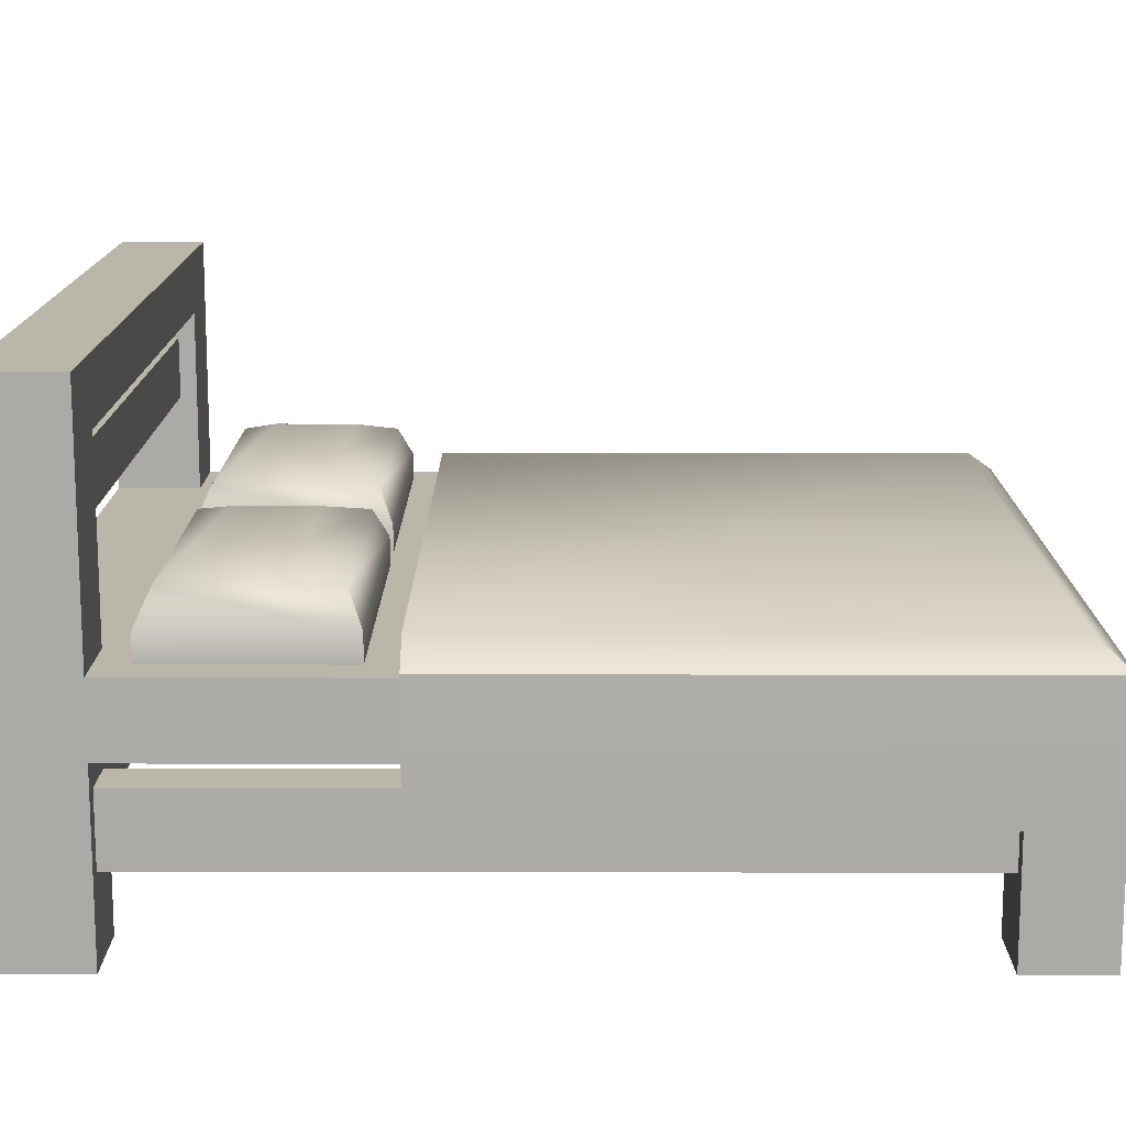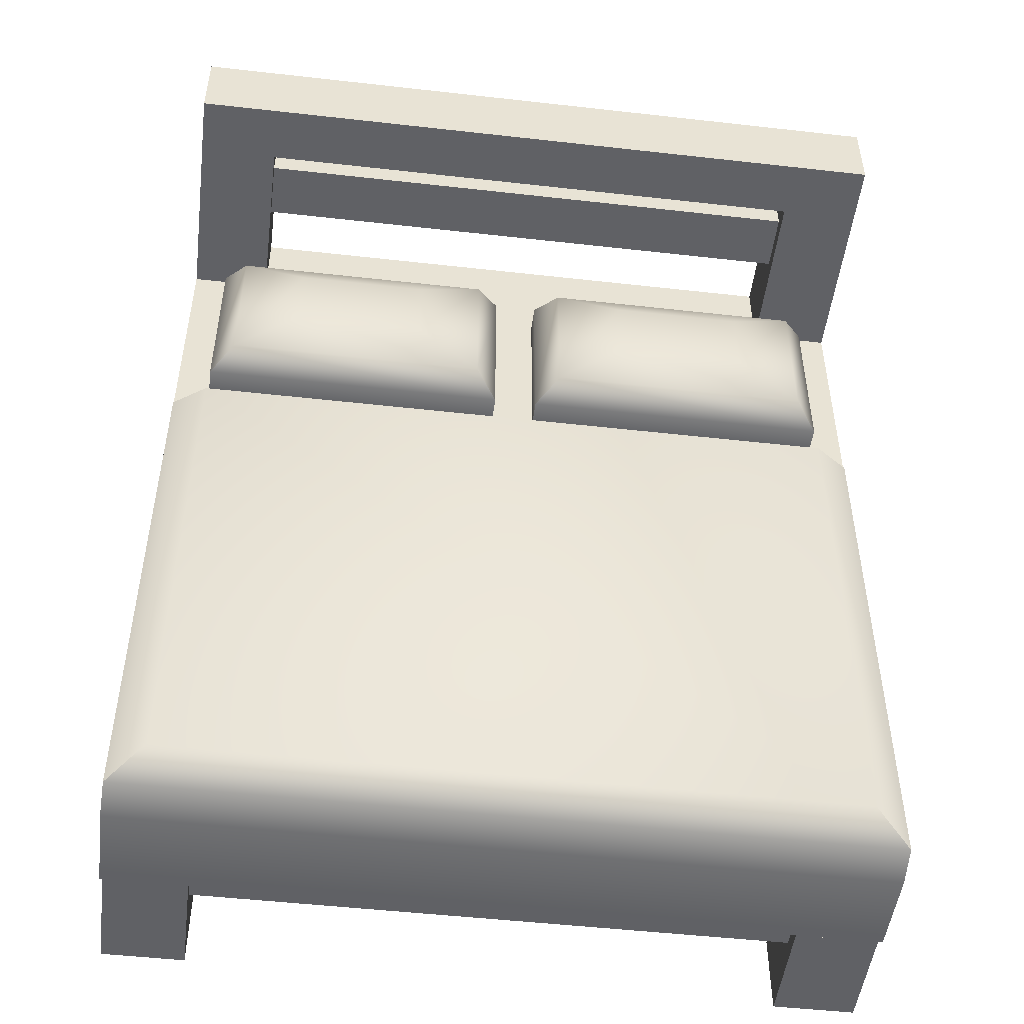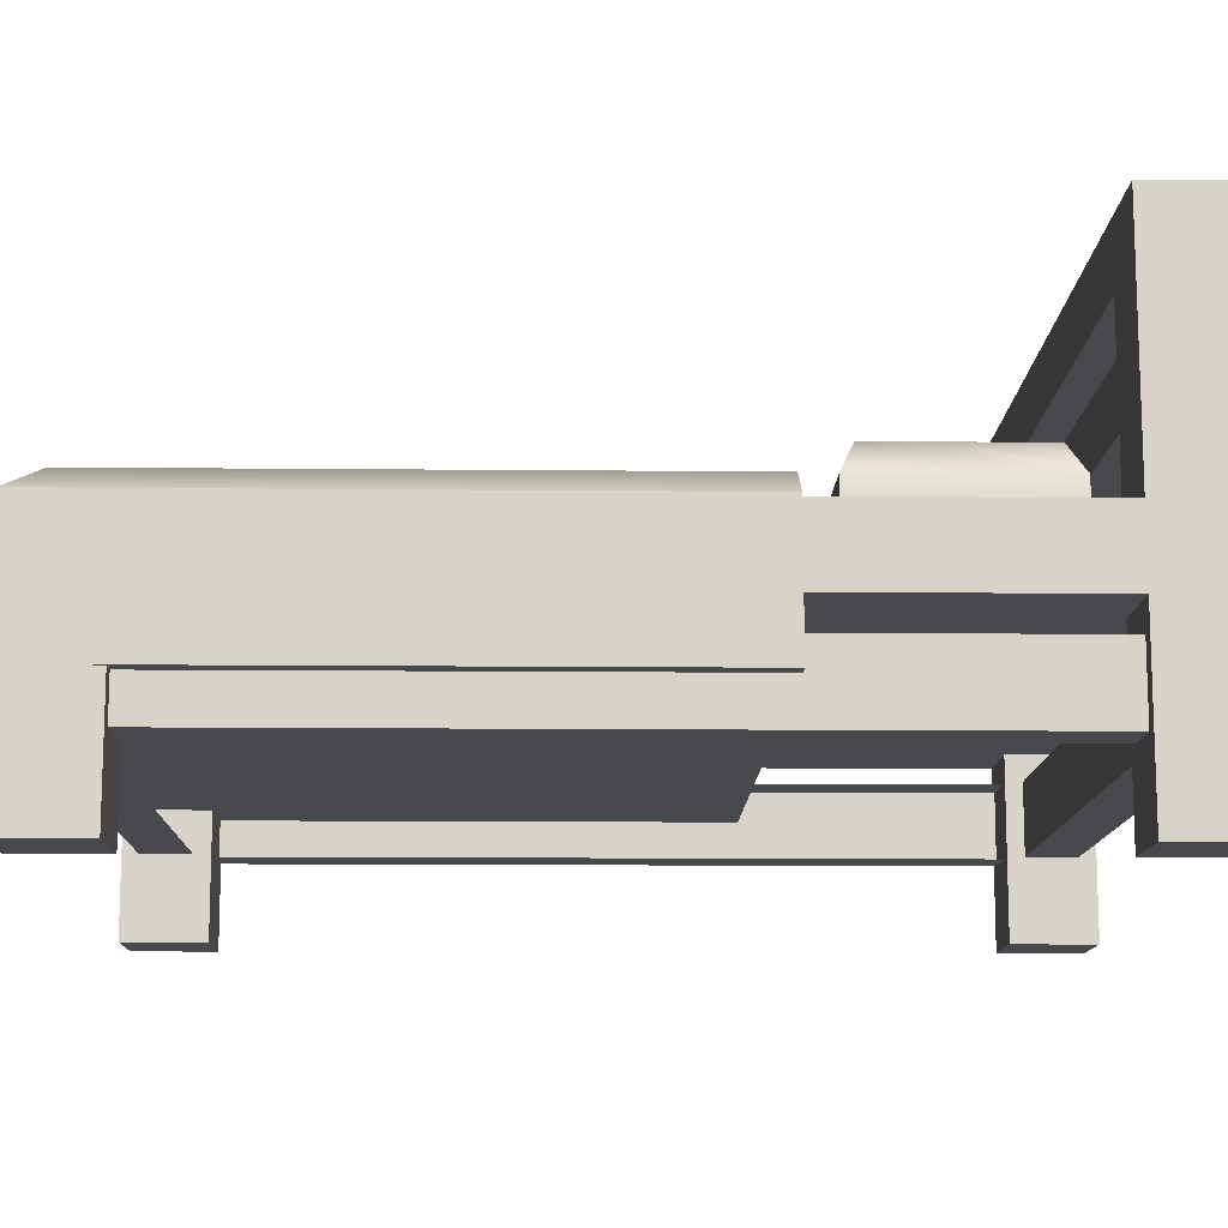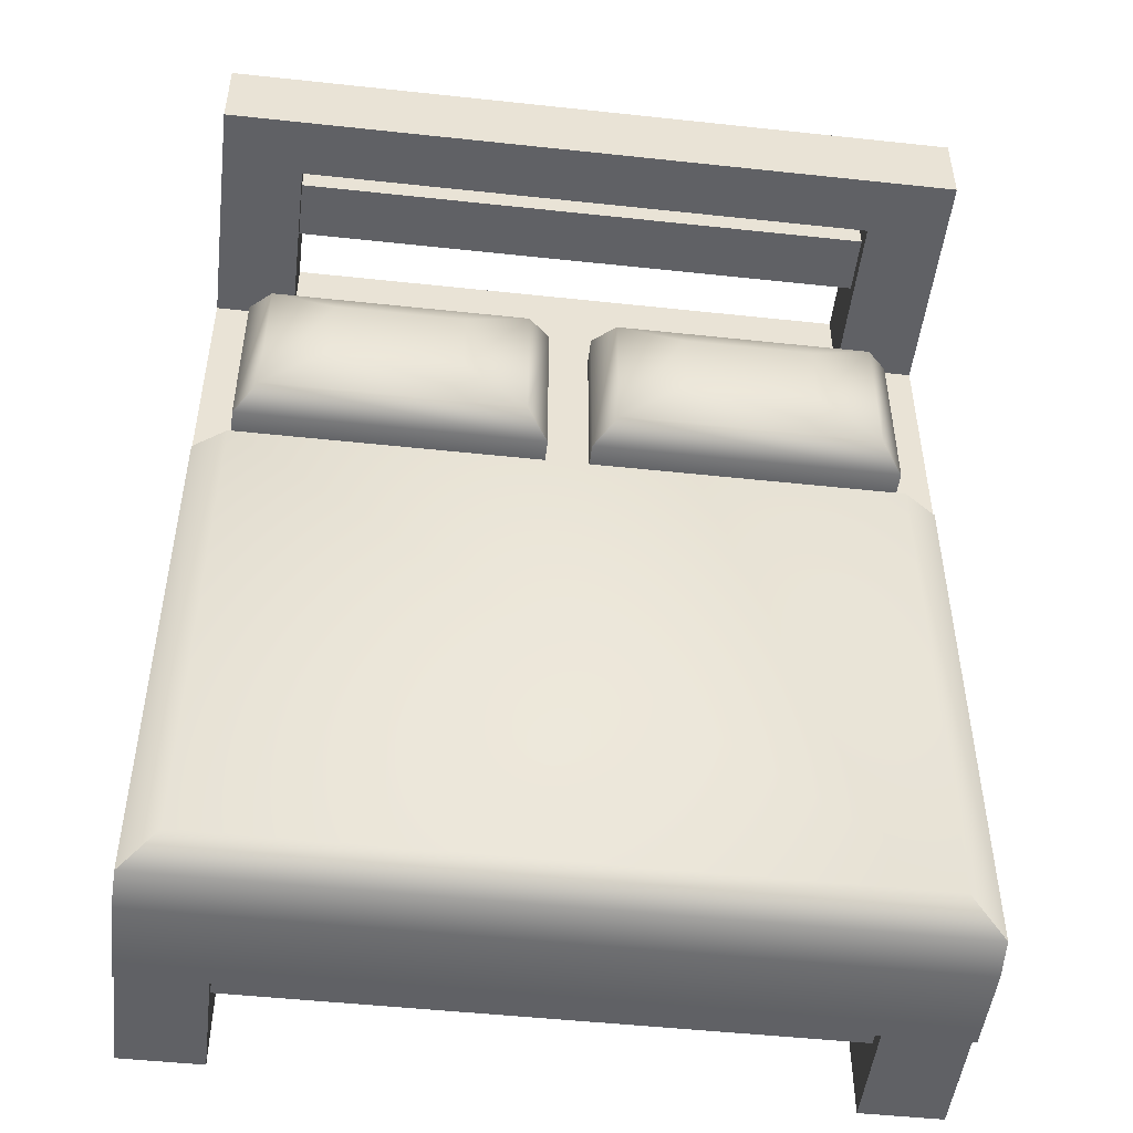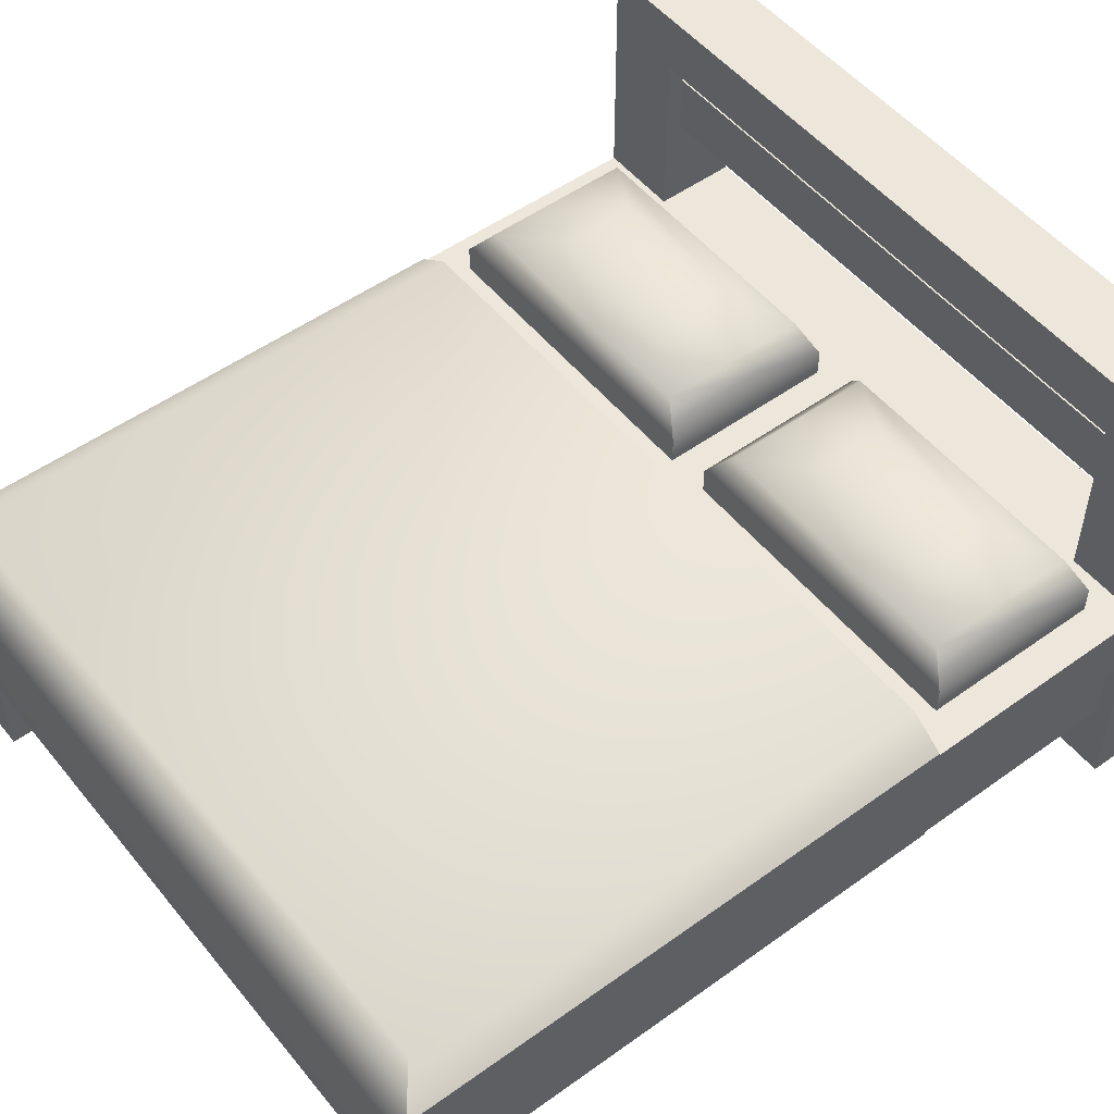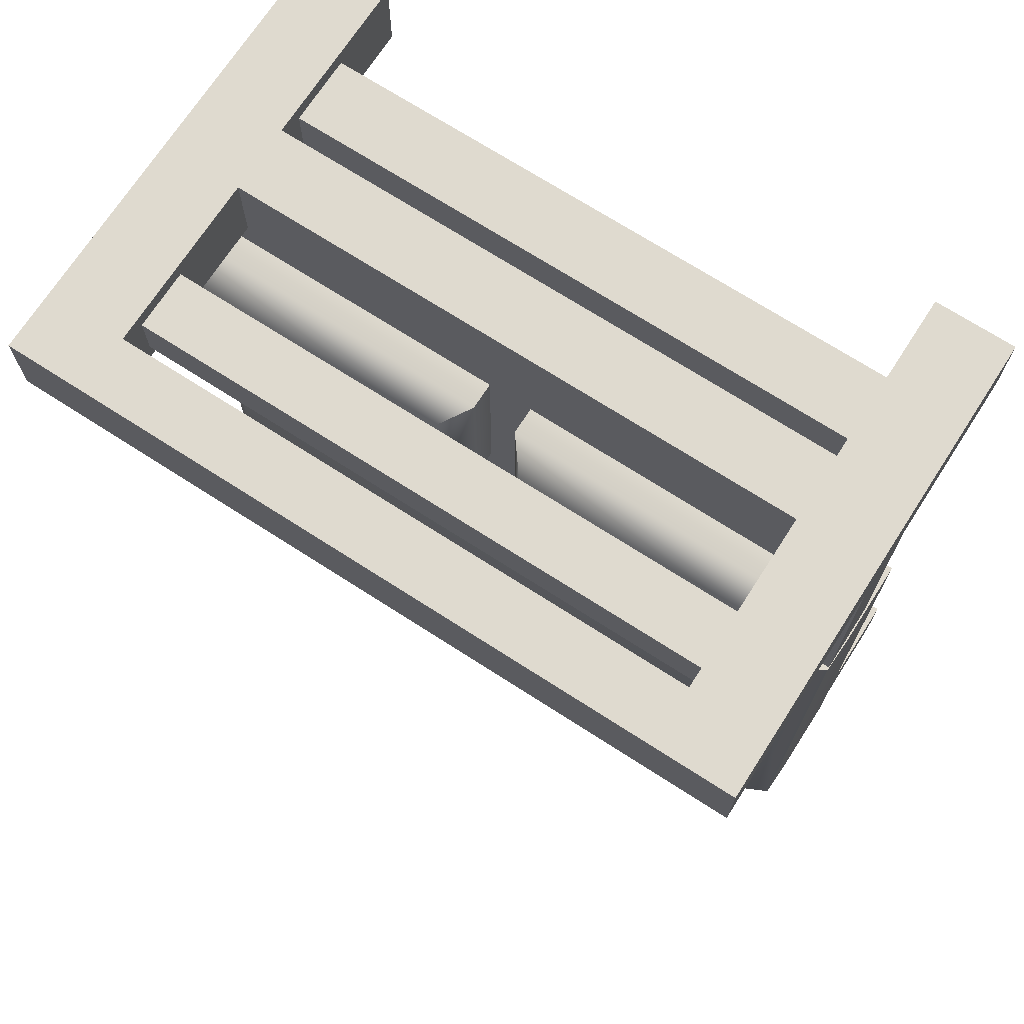
<metadata>
{"format":"obj","ext":"obj","renderer":"f3d","projection":"perspective","resolution":1024,"background":"white","views":[{"elev":14.1,"azim":90.2,"up":"+Y"},{"elev":-49.7,"azim":172.9,"up":"+Z"},{"elev":-12.4,"azim":-91.3,"up":"+Y"},{"elev":-49.2,"azim":173.2,"up":"+Z"},{"elev":51.8,"azim":-127.9,"up":"+Y"},{"elev":70.9,"azim":-147.2,"up":"+Z"}]}
</metadata>
<code>
o bed_aether_trench_double
v 0.6225 0.29 0.7381
v 0.6225 0.405 0.7381
v -0.6225 0.29 0.7381
v -0.6225 0.405 0.7381
v 0.6225 0.29 -0.7375
v 0.6225 0.405 -0.7375
v -0.6225 0.29 -0.7375
v -0.6225 0.405 -0.7375
v 0 0.29 0.7381
v 0 0.405 0.7381
v 0 0.29 -0.7375
v 0 0.405 -0.7375
v -0.6225 0.29 0
v -0.6225 0.405 0
v 0.6225 0.29 0
v 0.6225 0.405 0
v 0 0.405 0
v 0 0.29 0
v -0.4875 0.405 0.7381
v -0.4875 0.29 -0.7375
v -0.4875 0.29 0.7381
v -0.4875 0.405 -0.7375
v -0.4875 0.29 0
v -0.4875 0.405 0
v 0.4875 0.29 0.7381
v 0.4875 0.405 -0.7375
v 0.4875 0.405 0.7381
v 0.4875 0.29 -0.7375
v 0.4875 0.405 0
v 0.4875 0.29 0
v -0.6225 0.405 -0.6025
v 0.6225 0.29 -0.6025
v 0 0.405 -0.6025
v -0.6225 0.29 -0.6025
v 0.6225 0.405 -0.6025
v 0 0.29 -0.6025
v -0.4875 0.405 -0.6025
v -0.4875 0.29 -0.6025
v 0.4875 0.405 -0.6025
v 0.4875 0.29 -0.6025
v -0.6225 0.29 0.6019
v 0.6225 0.405 0.6019
v 0 0.29 0.6019
v -0.6225 0.405 0.6019
v 0.6225 0.29 0.6019
v 0 0.405 0.6019
v -0.4875 0.29 0.6019
v -0.4875 0.405 0.6019
v 0.4875 0.29 0.6019
v 0.4875 0.405 0.6019
v 0.4875 0 0.7381
v 0.6225 0 0.7381
v -0.6225 0 0.6019
v -0.6225 0 0.7381
v -0.4875 0 -0.7375
v -0.6225 0 -0.7375
v 0.6225 0 -0.6025
v 0.6225 0 -0.7375
v -0.4875 0 0.7381
v -0.4875 0 0.6019
v 0.4875 0 -0.7375
v 0.4875 0 0.6019
v -0.6225 0 -0.6025
v -0.4875 0 -0.6025
v 0.4875 0 -0.6025
v 0.6225 0 0.6019
v -0.4875 0.7995 0.7381
v -0.6225 0.7995 0.7381
v 0.6225 0.7995 0.6019
v 0.6225 0.7995 0.7381
v 0.4875 0.7995 0.7381
v -0.6225 0.7995 0.6019
v -0.4875 0.7995 0.6019
v 0.4875 0.7995 0.6019
v 0.6225 0.7 0.7381
v 0.4875 0.7 0.7381
v 0.6225 0.7 0.6019
v 0.4875 0.7 0.6019
v -0.4875 0.7 0.7381
v -0.6225 0.7 0.7381
v -0.6225 0.7 0.6019
v -0.4875 0.7 0.6019
v 0 0.7995 0.6019
v 0 0.7995 0.7381
v 0 0.7 0.7381
v 0 0.7 0.6019
v -0.4875 0.405 0.6269
v 0 0.5605 0.6291
v 0 0.5605 0.7109
v 0 0.6595 0.7109
v 0 0.6595 0.6291
v -0.4875 0.5605 0.6291
v -0.4875 0.5605 0.7109
v 0.4875 0.5605 0.6291
v 0.4875 0.5605 0.7109
v 0.4875 0.6595 0.6291
v -0.4875 0.6595 0.6291
v 0.4875 0.6595 0.7109
v -0.4875 0.6595 0.7109
v -0.0375 0.4 0.55
v -0.1884 0.53 0.4637
v -0.5625 0.4 0.55
v -0.4116 0.53 0.4637
v -0.0375 0.4 0.25
v -0.1884 0.53 0.3362
v -0.5625 0.4 0.25
v -0.4116 0.53 0.3362
v -0.0375 0.45 0.55
v -0.07687 0.5 0.5275
v -0.5231 0.5 0.5275
v -0.5625 0.45 0.55
v -0.5231 0.5 0.2725
v -0.5625 0.45 0.25
v -0.07687 0.5 0.2725
v -0.0375 0.45 0.25
v 0.625 0.2 0.2
v 0.565 0.45 0.2
v -0.625 0.2 0.2
v -0.565 0.45 0.2
v 0.625 0.2 -0.75
v 0.565 0.45 -0.69
v -0.625 0.2 -0.75
v -0.565 0.45 -0.69
v 0.623 0.41 0.2
v -0.623 0.41 0.2
v -0.623 0.41 -0.738
v 0.623 0.41 -0.738
v 0.625 0.347 0.2
v -0.625 0.347 0.2
v -0.625 0.347 -0.75
v 0.625 0.347 -0.75
v 0 0.1325 -0.7105
v 0 0.2475 -0.7105
v -0.5955 0.1325 0
v -0.5955 0.2475 0
v 0.5955 0.1325 0
v 0.5955 0.2475 0
v -0.4875 0.1325 -0.7105
v -0.4875 0.2475 -0.7105
v -0.5145 0.1325 0
v -0.5145 0.2475 0
v 0.4875 0.2475 -0.7105
v 0.4875 0.1325 -0.7105
v 0.5145 0.2475 0
v 0.5145 0.1325 0
v -0.5955 0.2475 -0.6025
v 0.5955 0.1325 -0.6025
v 0 0.2475 -0.6295
v -0.5955 0.1325 -0.6025
v 0.5955 0.2475 -0.6025
v 0 0.1325 -0.6295
v -0.5145 0.2475 -0.6295
v -0.5145 0.1325 -0.6295
v 0.5145 0.2475 -0.6295
v 0.5145 0.1325 -0.6295
v -0.5955 0.1325 0.6019
v 0.5955 0.2475 0.6019
v -0.5955 0.2475 0.6019
v 0.5955 0.1325 0.6019
v -0.5145 0.1325 0.6019
v -0.5145 0.2475 0.6019
v 0.5145 0.1325 0.6019
v 0.5145 0.2475 0.6019
v 0 0.1325 0.6291
v 0 0.1325 0.7109
v 0 0.2475 0.7109
v 0 0.2475 0.6291
v -0.4875 0.1325 0.6291
v -0.4875 0.1325 0.7109
v 0.4875 0.1325 0.6291
v 0.4875 0.1325 0.7109
v 0.4875 0.2475 0.6291
v -0.4875 0.2475 0.6291
v 0.4875 0.2475 0.7109
v -0.4875 0.2475 0.7109
v 0.5625 0.4 0.55
v 0.4116 0.53 0.4637
v 0.0375 0.4 0.55
v 0.1884 0.53 0.4637
v 0.5625 0.4 0.25
v 0.4116 0.53 0.3362
v 0.0375 0.4 0.25
v 0.1884 0.53 0.3362
v 0.5625 0.45 0.55
v 0.5231 0.5 0.5275
v 0.07687 0.5 0.5275
v 0.0375 0.45 0.55
v 0.07687 0.5 0.2725
v 0.0375 0.45 0.25
v 0.5231 0.5 0.2725
v 0.5625 0.45 0.25
f 21 19 4 3
f 34 31 8 7
f 28 26 6 5
f 45 42 2 1
f 5 32 57 58
f 76 75 70 71
f 48 19 10 46
f 38 20 11 36
f 20 22 12 11
f 25 27 10 9
f 47 23 18 43
f 37 24 17 33
f 39 29 16 35
f 49 30 15 45
f 32 35 16 15
f 41 44 14 13
f 31 14 24 37
f 41 13 23 47
f 7 8 22 20
f 49 45 66 62
f 80 79 67 68
f 9 10 19 21
f 43 18 30 49
f 33 17 29 39
f 1 2 27 25
f 46 10 27 50
f 36 11 28 40
f 11 12 26 28
f 18 36 40 30
f 12 33 39 26
f 13 34 38 23
f 8 31 37 22
f 5 6 35 32
f 26 39 35 6
f 22 37 33 12
f 23 38 36 18
f 30 40 32 15
f 13 14 31 34
f 17 46 50 29
f 9 43 49 25
f 14 44 48 24
f 47 21 59 60
f 3 4 44 41
f 38 34 63 64
f 21 47 43 9
f 24 48 46 17
f 29 50 42 16
f 15 16 42 45
f 65 61 58 57
f 63 56 55 64
f 54 53 60 59
f 51 62 66 52
f 28 5 58 61
f 20 38 64 55
f 3 41 53 54
f 21 3 54 59
f 25 49 62 51
f 40 28 61 65
f 45 1 52 66
f 7 20 55 56
f 34 7 56 63
f 1 25 51 52
f 32 40 65 57
f 41 47 60 53
f 74 71 70 69
f 72 68 67 73
f 81 80 68 72
f 82 81 72 73
f 75 77 69 70
f 71 74 83 84
f 77 78 74 69
f 82 73 83 86
f 42 50 78 77
f 50 27 76 78
f 2 42 77 75
f 27 2 75 76
f 19 48 82 79
f 48 44 81 82
f 44 4 80 81
f 4 19 79 80
f 78 76 85 86
f 74 78 86 83
f 67 79 85 84
f 79 82 86 85
f 76 71 84 85
f 73 67 84 83
f 95 98 90 89
f 94 95 89 88
f 93 92 88 89
f 96 94 88 91
f 92 97 91 88
f 98 96 91 90
f 97 99 90 91
f 99 93 89 90
f 109 101 103 110
f 110 103 107 112
f 112 107 105 114
f 114 105 101 109
f 102 106 104 100
f 107 103 101 105
f 104 115 108 100
f 115 114 109 108
f 106 113 115 104
f 113 112 114 115
f 102 111 113 106
f 111 110 112 113
f 100 108 111 102
f 108 109 110 111
f 128 124 125 129
f 129 125 126 130
f 130 126 127 131
f 131 127 124 128
f 118 122 120 116
f 123 119 117 121
f 117 119 125 124
f 119 123 126 125
f 123 121 127 126
f 121 117 124 127
f 120 131 128 116
f 122 130 131 120
f 118 129 130 122
f 116 128 129 118
f 153 138 132 151
f 138 139 133 132
f 154 144 137 150
f 162 145 136 159
f 147 150 137 136
f 156 158 135 134
f 146 135 141 152
f 156 134 140 160
f 151 132 143 155
f 132 133 142 143
f 133 148 154 142
f 134 149 153 140
f 139 152 148 133
f 145 155 147 136
f 134 135 146 149
f 135 158 161 141
f 144 163 157 137
f 136 137 157 159
f 171 174 166 165
f 170 171 165 164
f 169 168 164 165
f 172 170 164 167
f 168 173 167 164
f 174 172 167 166
f 173 175 166 167
f 175 169 165 166
f 185 177 179 186
f 186 179 183 188
f 188 183 181 190
f 190 181 177 185
f 178 182 180 176
f 183 179 177 181
f 180 191 184 176
f 191 190 185 184
f 182 189 191 180
f 189 188 190 191
f 178 187 189 182
f 187 186 188 189
f 176 184 187 178
f 184 185 186 187

</code>
